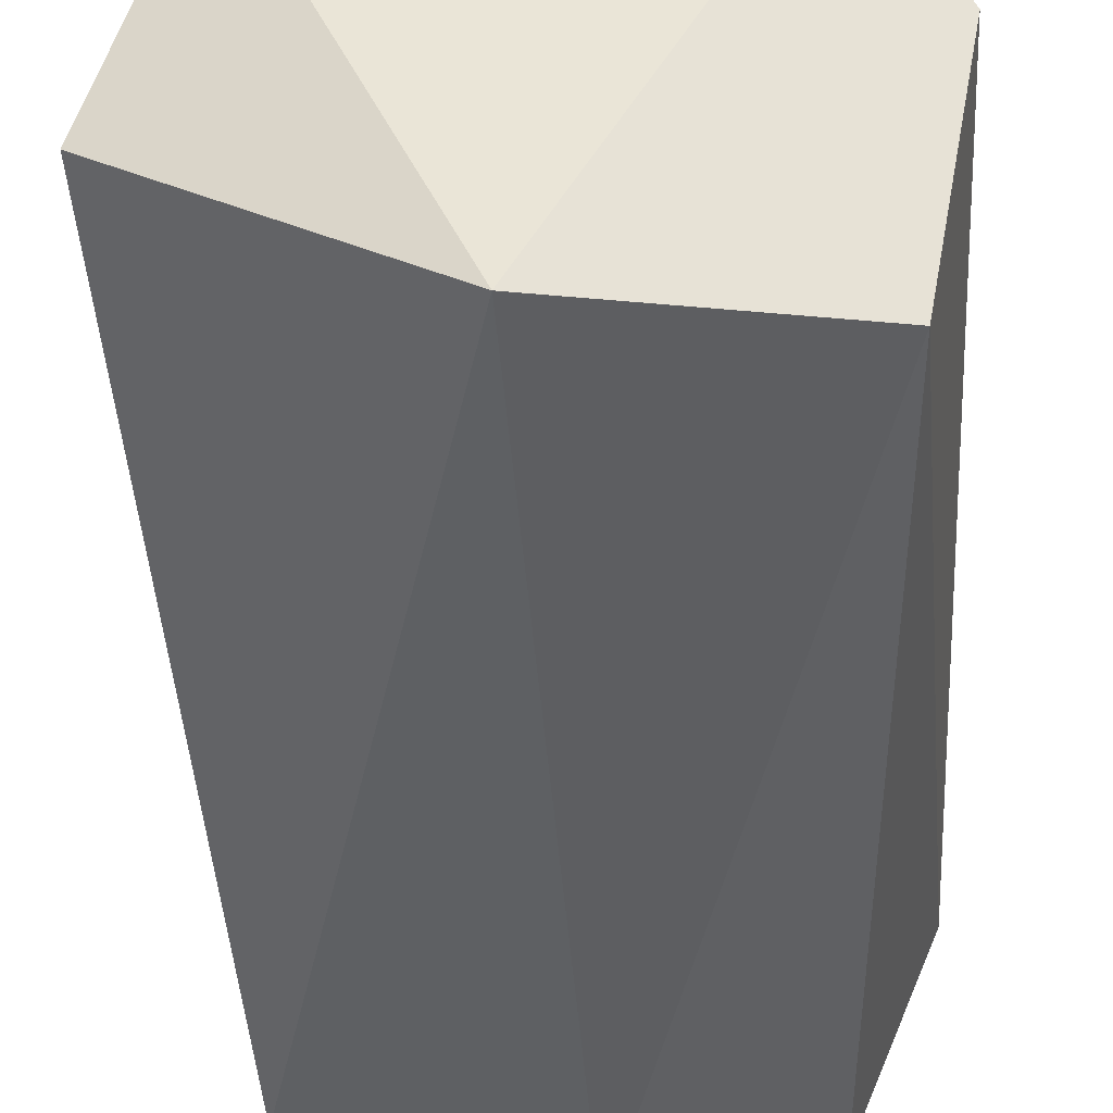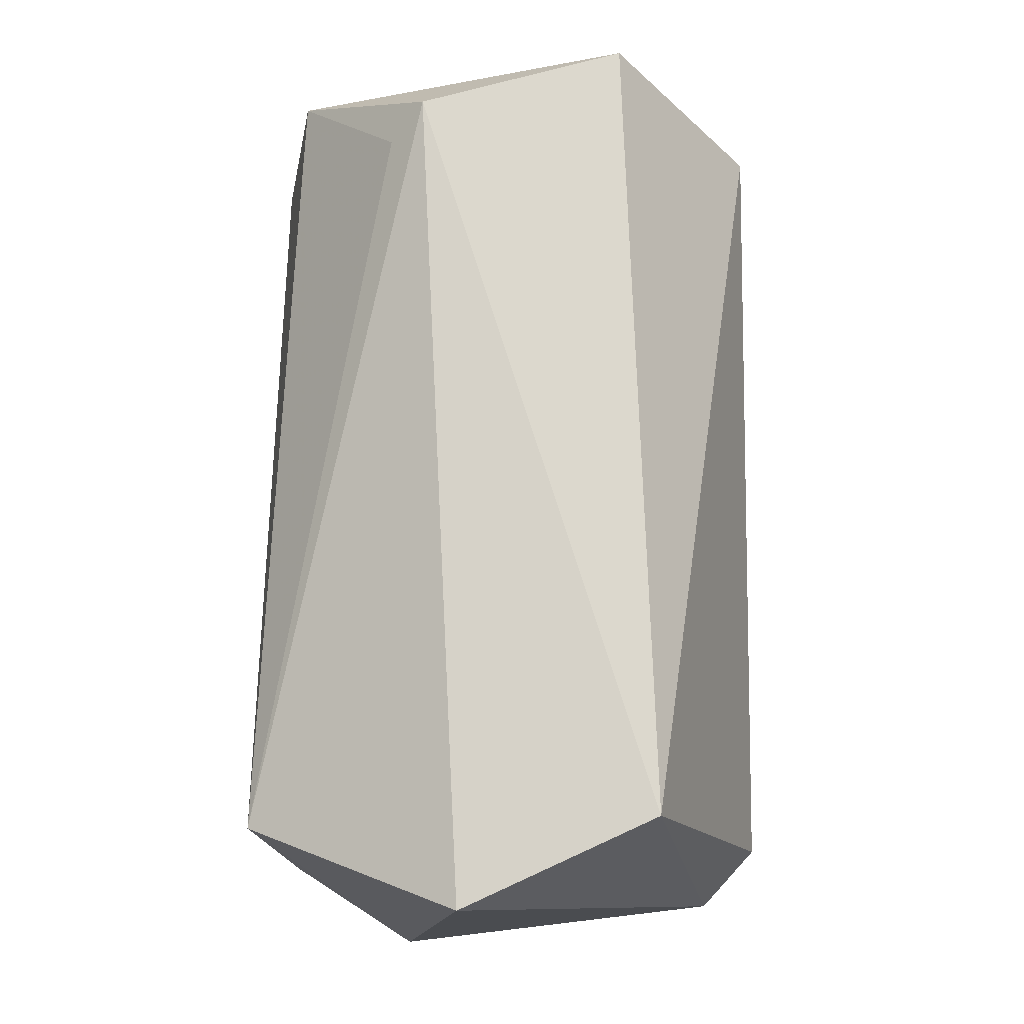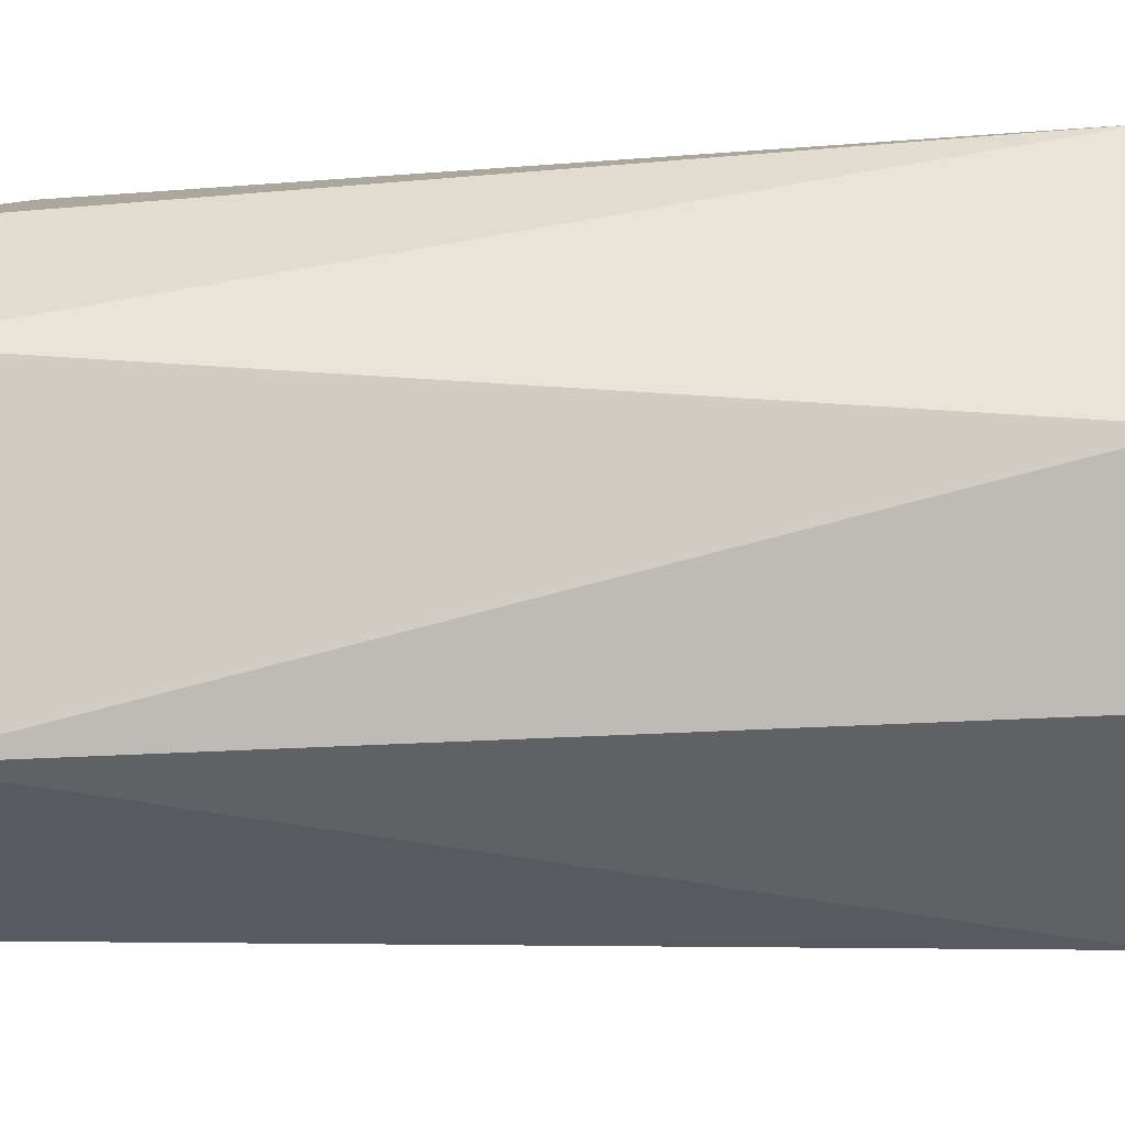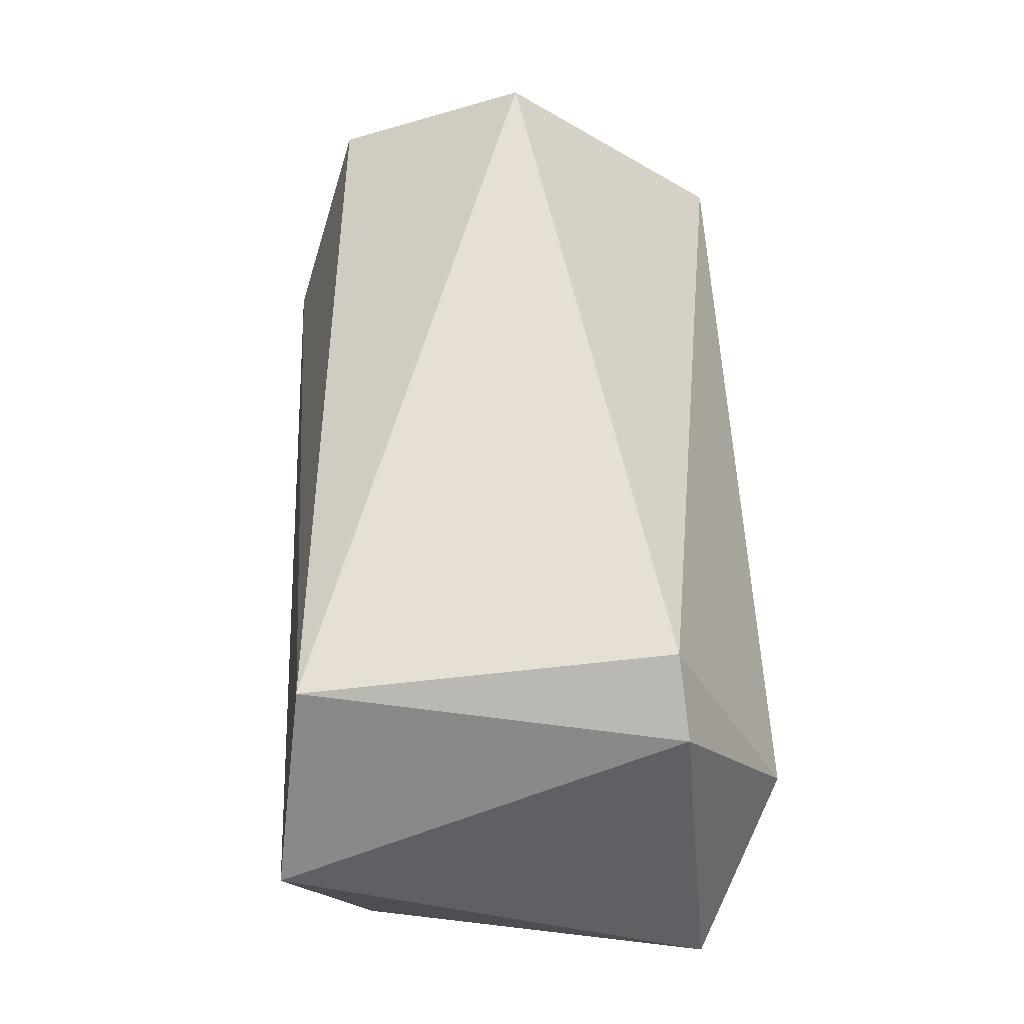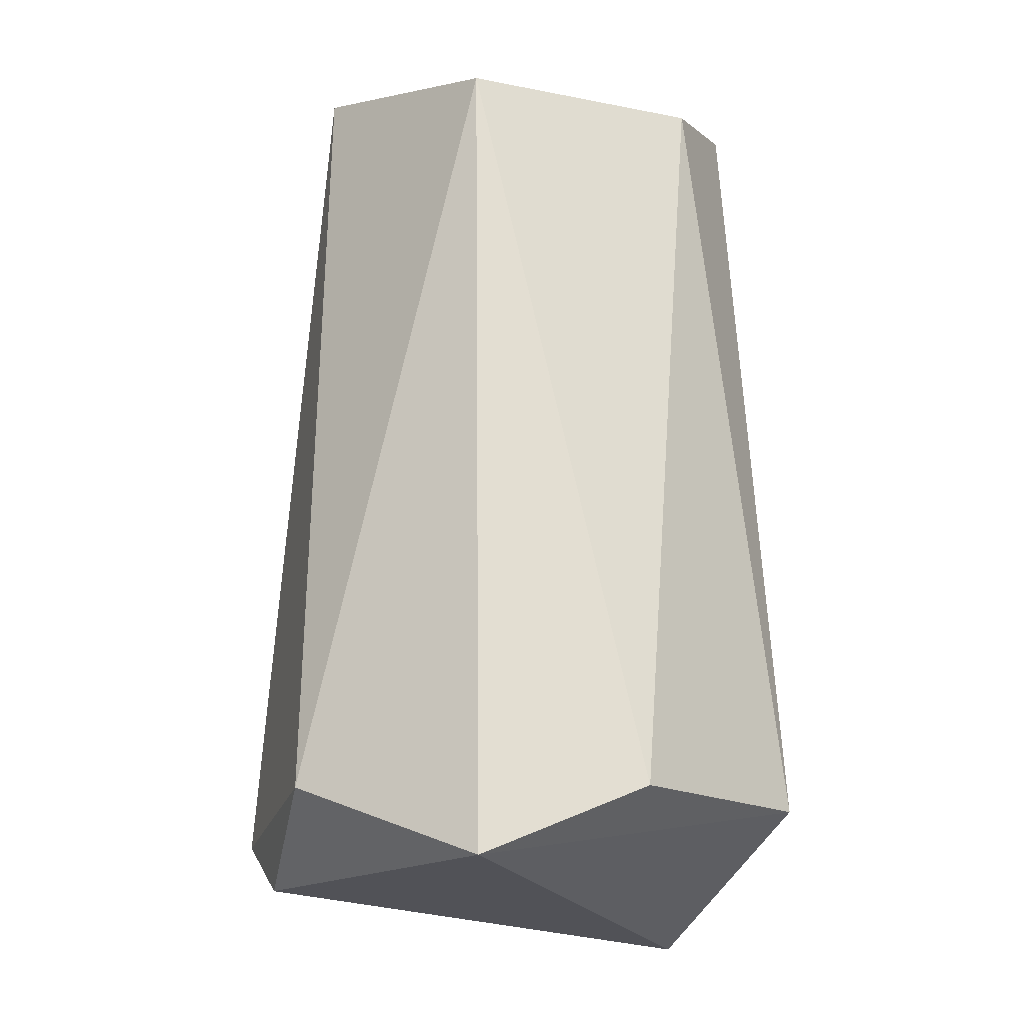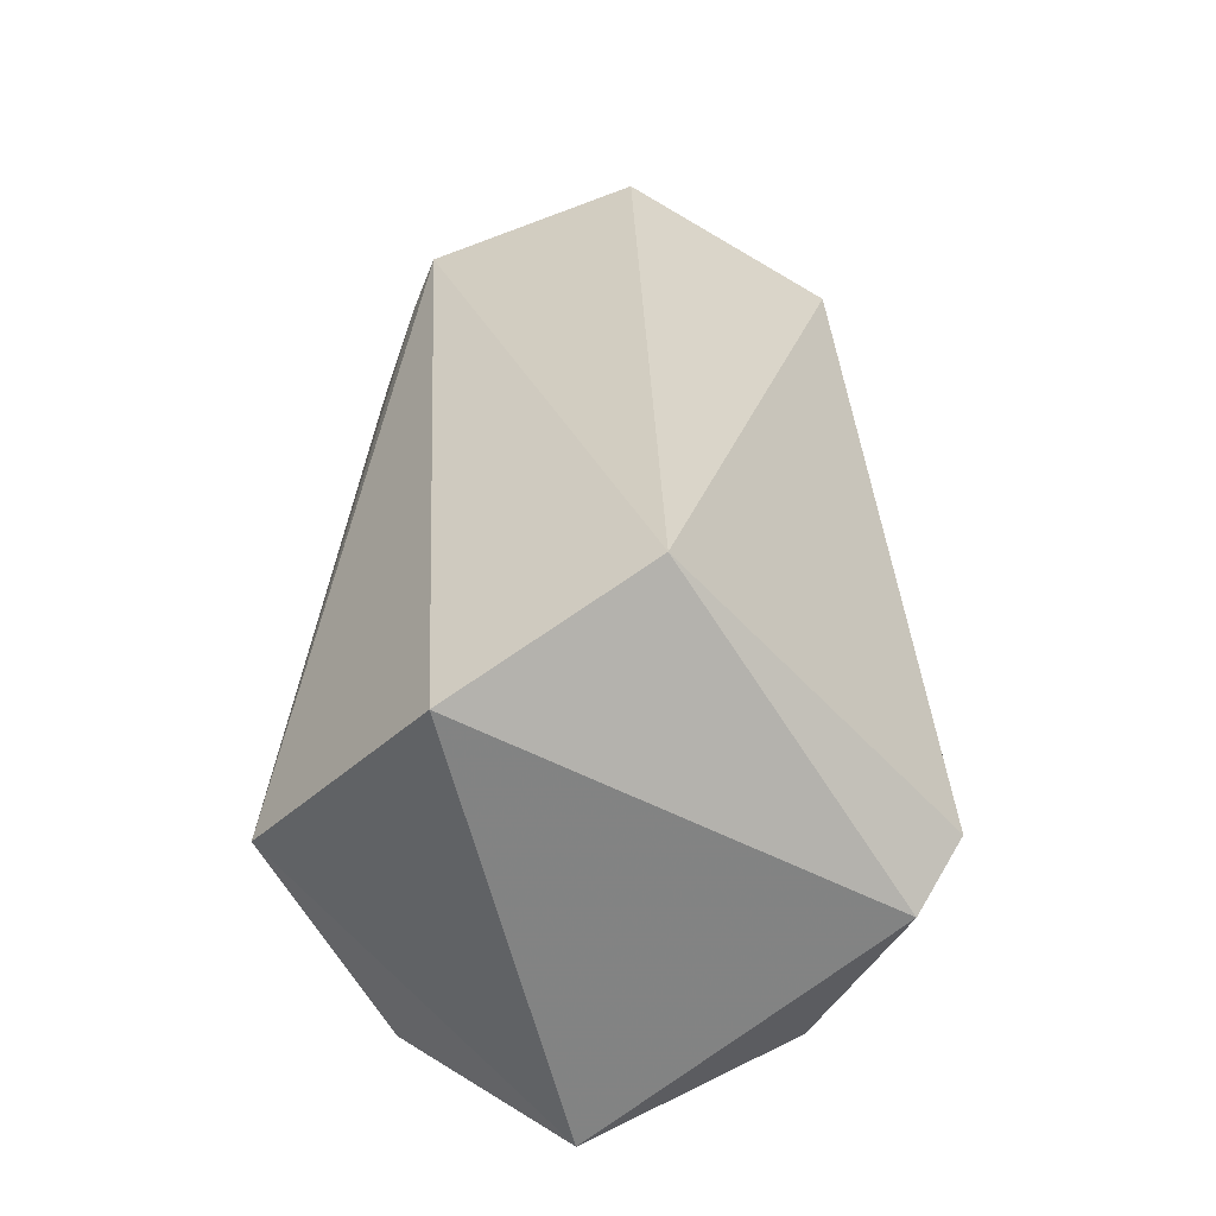
<metadata>
{"format":"obj","ext":"obj","renderer":"f3d","projection":"perspective","resolution":1024,"background":"white","views":[{"elev":-42.9,"azim":-177.6,"up":"+Z"},{"elev":-15.7,"azim":20.6,"up":"+Y"},{"elev":-19.8,"azim":-86.3,"up":"+Z"},{"elev":-39.1,"azim":100.0,"up":"+Y"},{"elev":-24.3,"azim":-124.2,"up":"+Y"},{"elev":-59.2,"azim":42.7,"up":"+Y"}]}
</metadata>
<code>
g Generated convex submesh 1
v 0.03134 -0.08506 -0.03799
v -0.0001432 0.07484 0.05332
v -0.008599 0.06847 0.04998
v 0.002741 0.09048 -0.04706
v -0.05212 -0.07715 -0.003671
v 0.04298 -0.07393 0.03371
v 0.05213 0.07922 -0.009502
v -0.04288 0.0749 -0.03782
v -0.04291 -0.07332 0.03914
v -0.052 0.0786 0.01073
v -0.003 -0.07365 -0.05234
v 0.03689 0.08914 0.03342
v 0.00563 -0.09165 0.04543
v -0.03768 -0.09157 -0.03254
v 0.04272 -0.07349 -0.03792
v -0.03703 0.08877 0.03328
g Generated convex submesh 1_0
f 16 12 4
f 9 2 3
f 10 8 5
f 10 5 9
f 11 8 4
f 12 2 6
f 12 6 7
f 12 7 4
f 13 6 2
f 13 1 6
f 13 2 9
f 14 13 9
f 14 5 8
f 14 9 5
f 14 11 1
f 14 8 11
f 14 1 13
f 15 6 1
f 15 7 6
f 15 4 7
f 15 1 11
f 15 11 4
f 16 3 2
f 16 4 8
f 16 9 3
f 16 8 10
f 16 10 9
f 16 2 12

</code>
